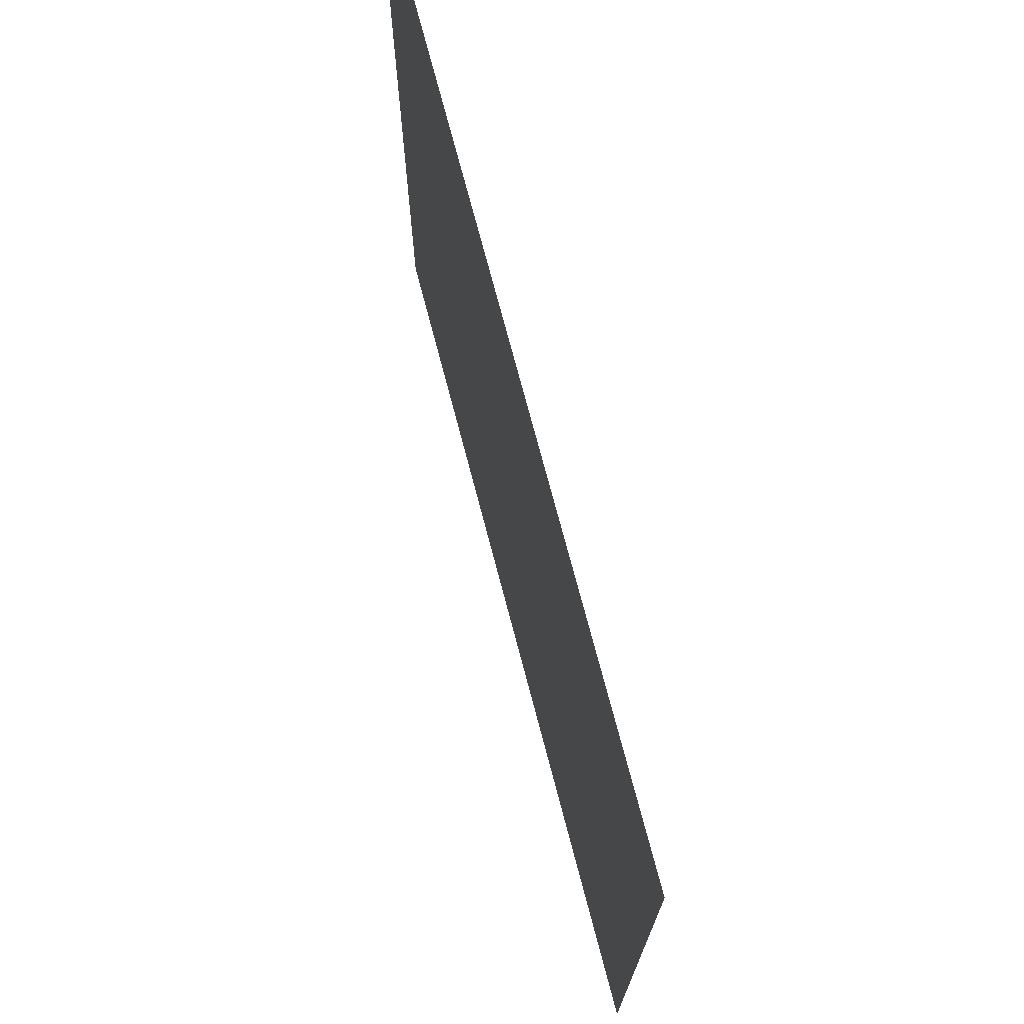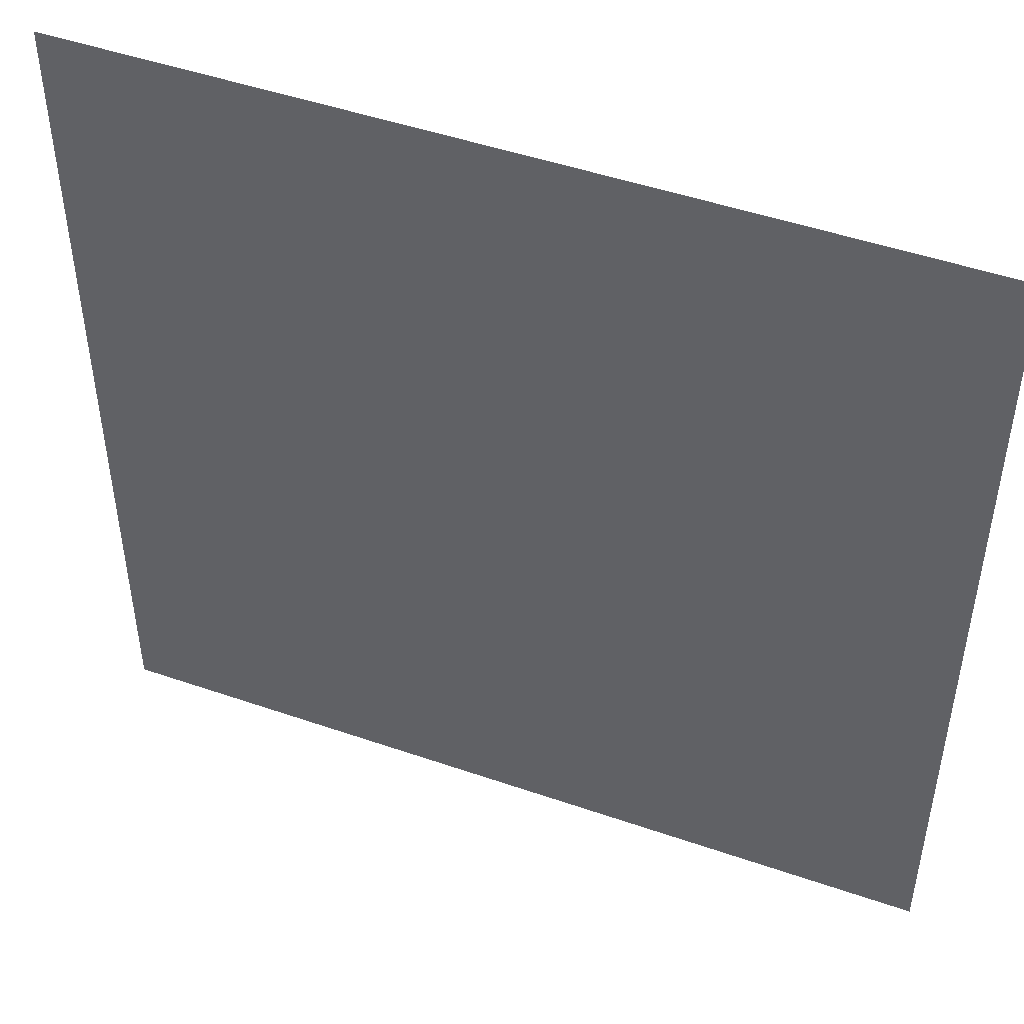
<metadata>
{"format":"obj","ext":"obj","renderer":"f3d","projection":"perspective","resolution":1024,"background":"white","views":[{"elev":73.4,"azim":-104.7,"up":"+Y"},{"elev":48.1,"azim":21.2,"up":"+Y"}]}
</metadata>
<code>
v -240 -16 0
v -256 -16 0
v -256 0 0
v -240 0 0
v -224 -16 0
v -240 -16 0
v -240 0 0
v -224 0 0
v -208 -16 0
v -224 -16 0
v -224 0 0
v -208 0 0
v -192 -16 0
v -208 -16 0
v -208 0 0
v -192 0 0
v -176 -16 0
v -192 -16 0
v -192 0 0
v -176 0 0
v -160 -16 0
v -176 -16 0
v -176 0 0
v -160 0 0
v -144 -16 0
v -160 -16 0
v -160 0 0
v -144 0 0
v -128 -16 0
v -144 -16 0
v -144 0 0
v -128 0 0
v -112 -16 0
v -128 -16 0
v -128 0 0
v -112 0 0
v -96 -16 0
v -112 -16 0
v -112 0 0
v -96 0 0
v -80 -16 0
v -96 -16 0
v -96 0 0
v -80 0 0
v -64 -16 0
v -80 -16 0
v -80 0 0
v -64 0 0
v -48 -16 0
v -64 -16 0
v -64 0 0
v -48 0 0
v -32 -16 0
v -48 -16 0
v -48 0 0
v -32 0 0
v -16 -16 0
v -32 -16 0
v -32 0 0
v -16 0 0
v 0 -16 0
v -16 -16 0
v -16 0 0
v 0 0 0
v -240 -32 0
v -256 -32 0
v -256 -16 0
v -240 -16 0
v -224 -32 0
v -240 -32 0
v -240 -16 0
v -224 -16 0
v -208 -32 0
v -224 -32 0
v -224 -16 0
v -208 -16 0
v -192 -32 0
v -208 -32 0
v -208 -16 0
v -192 -16 0
v -176 -32 0
v -192 -32 0
v -192 -16 0
v -176 -16 0
v -160 -32 0
v -176 -32 0
v -176 -16 0
v -160 -16 0
v -144 -32 0
v -160 -32 0
v -160 -16 0
v -144 -16 0
v -128 -32 0
v -144 -32 0
v -144 -16 0
v -128 -16 0
v -112 -32 0
v -128 -32 0
v -128 -16 0
v -112 -16 0
v -96 -32 0
v -112 -32 0
v -112 -16 0
v -96 -16 0
v -80 -32 0
v -96 -32 0
v -96 -16 0
v -80 -16 0
v -64 -32 0
v -80 -32 0
v -80 -16 0
v -64 -16 0
v -48 -32 0
v -64 -32 0
v -64 -16 0
v -48 -16 0
v -32 -32 0
v -48 -32 0
v -48 -16 0
v -32 -16 0
v -16 -32 0
v -32 -32 0
v -32 -16 0
v -16 -16 0
v 0 -32 0
v -16 -32 0
v -16 -16 0
v 0 -16 0
v -240 -48 0
v -256 -48 0
v -256 -32 0
v -240 -32 0
v -224 -48 0
v -240 -48 0
v -240 -32 0
v -224 -32 0
v -208 -48 0
v -224 -48 0
v -224 -32 0
v -208 -32 0
v -192 -48 0
v -208 -48 0
v -208 -32 0
v -192 -32 0
v -176 -48 0
v -192 -48 0
v -192 -32 0
v -176 -32 0
v -160 -48 0
v -176 -48 0
v -176 -32 0
v -160 -32 0
v -144 -48 0
v -160 -48 0
v -160 -32 0
v -144 -32 0
v -128 -48 0
v -144 -48 0
v -144 -32 0
v -128 -32 0
v -112 -48 0
v -128 -48 0
v -128 -32 0
v -112 -32 0
v -96 -48 0
v -112 -48 0
v -112 -32 0
v -96 -32 0
v -80 -48 0
v -96 -48 0
v -96 -32 0
v -80 -32 0
v -64 -48 0
v -80 -48 0
v -80 -32 0
v -64 -32 0
v -48 -48 0
v -64 -48 0
v -64 -32 0
v -48 -32 0
v -32 -48 0
v -48 -48 0
v -48 -32 0
v -32 -32 0
v -16 -48 0
v -32 -48 0
v -32 -32 0
v -16 -32 0
v 0 -48 0
v -16 -48 0
v -16 -32 0
v 0 -32 0
v -240 -64 0
v -256 -64 0
v -256 -48 0
v -240 -48 0
v -224 -64 0
v -240 -64 0
v -240 -48 0
v -224 -48 0
v -208 -64 0
v -224 -64 0
v -224 -48 0
v -208 -48 0
v -192 -64 0
v -208 -64 0
v -208 -48 0
v -192 -48 0
v -176 -64 0
v -192 -64 0
v -192 -48 0
v -176 -48 0
v -160 -64 0
v -176 -64 0
v -176 -48 0
v -160 -48 0
v -144 -64 0
v -160 -64 0
v -160 -48 0
v -144 -48 0
v -128 -64 0
v -144 -64 0
v -144 -48 0
v -128 -48 0
v -112 -64 0
v -128 -64 0
v -128 -48 0
v -112 -48 0
v -96 -64 0
v -112 -64 0
v -112 -48 0
v -96 -48 0
v -80 -64 0
v -96 -64 0
v -96 -48 0
v -80 -48 0
v -64 -64 0
v -80 -64 0
v -80 -48 0
v -64 -48 0
v -48 -64 0
v -64 -64 0
v -64 -48 0
v -48 -48 0
v -32 -64 0
v -48 -64 0
v -48 -48 0
v -32 -48 0
v -16 -64 0
v -32 -64 0
v -32 -48 0
v -16 -48 0
v 0 -64 0
v -16 -64 0
v -16 -48 0
v 0 -48 0
v -240 -80 0
v -256 -80 0
v -256 -64 0
v -240 -64 0
v -224 -80 0
v -240 -80 0
v -240 -64 0
v -224 -64 0
v -208 -80 0
v -224 -80 0
v -224 -64 0
v -208 -64 0
v -192 -80 0
v -208 -80 0
v -208 -64 0
v -192 -64 0
v -176 -80 0
v -192 -80 0
v -192 -64 0
v -176 -64 0
v -160 -80 0
v -176 -80 0
v -176 -64 0
v -160 -64 0
v -144 -80 0
v -160 -80 0
v -160 -64 0
v -144 -64 0
v -128 -80 0
v -144 -80 0
v -144 -64 0
v -128 -64 0
v -112 -80 0
v -128 -80 0
v -128 -64 0
v -112 -64 0
v -96 -80 0
v -112 -80 0
v -112 -64 0
v -96 -64 0
v -80 -80 0
v -96 -80 0
v -96 -64 0
v -80 -64 0
v -64 -80 0
v -80 -80 0
v -80 -64 0
v -64 -64 0
v -48 -80 0
v -64 -80 0
v -64 -64 0
v -48 -64 0
v -32 -80 0
v -48 -80 0
v -48 -64 0
v -32 -64 0
v -16 -80 0
v -32 -80 0
v -32 -64 0
v -16 -64 0
v 0 -80 0
v -16 -80 0
v -16 -64 0
v 0 -64 0
v -240 -96 0
v -256 -96 0
v -256 -80 0
v -240 -80 0
v -224 -96 0
v -240 -96 0
v -240 -80 0
v -224 -80 0
v -208 -96 0
v -224 -96 0
v -224 -80 0
v -208 -80 0
v -192 -96 0
v -208 -96 0
v -208 -80 0
v -192 -80 0
v -176 -96 0
v -192 -96 0
v -192 -80 0
v -176 -80 0
v -160 -96 0
v -176 -96 0
v -176 -80 0
v -160 -80 0
v -144 -96 0
v -160 -96 0
v -160 -80 0
v -144 -80 0
v -128 -96 0
v -144 -96 0
v -144 -80 0
v -128 -80 0
v -112 -96 0
v -128 -96 0
v -128 -80 0
v -112 -80 0
v -96 -96 0
v -112 -96 0
v -112 -80 0
v -96 -80 0
v -80 -96 0
v -96 -96 0
v -96 -80 0
v -80 -80 0
v -64 -96 0
v -80 -96 0
v -80 -80 0
v -64 -80 0
v -48 -96 0
v -64 -96 0
v -64 -80 0
v -48 -80 0
v -32 -96 0
v -48 -96 0
v -48 -80 0
v -32 -80 0
v -16 -96 0
v -32 -96 0
v -32 -80 0
v -16 -80 0
v 0 -96 0
v -16 -96 0
v -16 -80 0
v 0 -80 0
v -240 -112 0
v -256 -112 0
v -256 -96 0
v -240 -96 0
v -224 -112 0
v -240 -112 0
v -240 -96 0
v -224 -96 0
v -208 -112 0
v -224 -112 0
v -224 -96 0
v -208 -96 0
v -192 -112 0
v -208 -112 0
v -208 -96 0
v -192 -96 0
v -176 -112 0
v -192 -112 0
v -192 -96 0
v -176 -96 0
v -160 -112 0
v -176 -112 0
v -176 -96 0
v -160 -96 0
v -144 -112 0
v -160 -112 0
v -160 -96 0
v -144 -96 0
v -128 -112 0
v -144 -112 0
v -144 -96 0
v -128 -96 0
v -112 -112 0
v -128 -112 0
v -128 -96 0
v -112 -96 0
v -96 -112 0
v -112 -112 0
v -112 -96 0
v -96 -96 0
v -80 -112 0
v -96 -112 0
v -96 -96 0
v -80 -96 0
v -64 -112 0
v -80 -112 0
v -80 -96 0
v -64 -96 0
v -48 -112 0
v -64 -112 0
v -64 -96 0
v -48 -96 0
v -32 -112 0
v -48 -112 0
v -48 -96 0
v -32 -96 0
v -16 -112 0
v -32 -112 0
v -32 -96 0
v -16 -96 0
v 0 -112 0
v -16 -112 0
v -16 -96 0
v 0 -96 0
v -240 -128 0
v -256 -128 0
v -256 -112 0
v -240 -112 0
v -224 -128 0
v -240 -128 0
v -240 -112 0
v -224 -112 0
v -208 -128 0
v -224 -128 0
v -224 -112 0
v -208 -112 0
v -192 -128 0
v -208 -128 0
v -208 -112 0
v -192 -112 0
v -176 -128 0
v -192 -128 0
v -192 -112 0
v -176 -112 0
v -160 -128 0
v -176 -128 0
v -176 -112 0
v -160 -112 0
v -144 -128 0
v -160 -128 0
v -160 -112 0
v -144 -112 0
v -128 -128 0
v -144 -128 0
v -144 -112 0
v -128 -112 0
v -112 -128 0
v -128 -128 0
v -128 -112 0
v -112 -112 0
v -96 -128 0
v -112 -128 0
v -112 -112 0
v -96 -112 0
v -80 -128 0
v -96 -128 0
v -96 -112 0
v -80 -112 0
v -64 -128 0
v -80 -128 0
v -80 -112 0
v -64 -112 0
v -48 -128 0
v -64 -128 0
v -64 -112 0
v -48 -112 0
v -32 -128 0
v -48 -128 0
v -48 -112 0
v -32 -112 0
v -16 -128 0
v -32 -128 0
v -32 -112 0
v -16 -112 0
v 0 -128 0
v -16 -128 0
v -16 -112 0
v 0 -112 0
v -240 -144 0
v -256 -144 0
v -256 -128 0
v -240 -128 0
v -224 -144 0
v -240 -144 0
v -240 -128 0
v -224 -128 0
v -208 -144 0
v -224 -144 0
v -224 -128 0
v -208 -128 0
v -192 -144 0
v -208 -144 0
v -208 -128 0
v -192 -128 0
v -176 -144 0
v -192 -144 0
v -192 -128 0
v -176 -128 0
v -160 -144 0
v -176 -144 0
v -176 -128 0
v -160 -128 0
v -144 -144 0
v -160 -144 0
v -160 -128 0
v -144 -128 0
v -128 -144 0
v -144 -144 0
v -144 -128 0
v -128 -128 0
v -112 -144 0
v -128 -144 0
v -128 -128 0
v -112 -128 0
v -96 -144 0
v -112 -144 0
v -112 -128 0
v -96 -128 0
v -80 -144 0
v -96 -144 0
v -96 -128 0
v -80 -128 0
v -64 -144 0
v -80 -144 0
v -80 -128 0
v -64 -128 0
v -48 -144 0
v -64 -144 0
v -64 -128 0
v -48 -128 0
v -32 -144 0
v -48 -144 0
v -48 -128 0
v -32 -128 0
v -16 -144 0
v -32 -144 0
v -32 -128 0
v -16 -128 0
v 0 -144 0
v -16 -144 0
v -16 -128 0
v 0 -128 0
v -240 -160 0
v -256 -160 0
v -256 -144 0
v -240 -144 0
v -224 -160 0
v -240 -160 0
v -240 -144 0
v -224 -144 0
v -208 -160 0
v -224 -160 0
v -224 -144 0
v -208 -144 0
v -192 -160 0
v -208 -160 0
v -208 -144 0
v -192 -144 0
v -176 -160 0
v -192 -160 0
v -192 -144 0
v -176 -144 0
v -160 -160 0
v -176 -160 0
v -176 -144 0
v -160 -144 0
v -144 -160 0
v -160 -160 0
v -160 -144 0
v -144 -144 0
v -128 -160 0
v -144 -160 0
v -144 -144 0
v -128 -144 0
v -112 -160 0
v -128 -160 0
v -128 -144 0
v -112 -144 0
v -96 -160 0
v -112 -160 0
v -112 -144 0
v -96 -144 0
v -80 -160 0
v -96 -160 0
v -96 -144 0
v -80 -144 0
v -64 -160 0
v -80 -160 0
v -80 -144 0
v -64 -144 0
v -48 -160 0
v -64 -160 0
v -64 -144 0
v -48 -144 0
v -32 -160 0
v -48 -160 0
v -48 -144 0
v -32 -144 0
v -16 -160 0
v -32 -160 0
v -32 -144 0
v -16 -144 0
v 0 -160 0
v -16 -160 0
v -16 -144 0
v 0 -144 0
v -240 -176 0
v -256 -176 0
v -256 -160 0
v -240 -160 0
v -224 -176 0
v -240 -176 0
v -240 -160 0
v -224 -160 0
v -208 -176 0
v -224 -176 0
v -224 -160 0
v -208 -160 0
v -192 -176 0
v -208 -176 0
v -208 -160 0
v -192 -160 0
v -176 -176 0
v -192 -176 0
v -192 -160 0
v -176 -160 0
v -160 -176 0
v -176 -176 0
v -176 -160 0
v -160 -160 0
v -144 -176 0
v -160 -176 0
v -160 -160 0
v -144 -160 0
v -128 -176 0
v -144 -176 0
v -144 -160 0
v -128 -160 0
v -112 -176 0
v -128 -176 0
v -128 -160 0
v -112 -160 0
v -96 -176 0
v -112 -176 0
v -112 -160 0
v -96 -160 0
v -80 -176 0
v -96 -176 0
v -96 -160 0
v -80 -160 0
v -64 -176 0
v -80 -176 0
v -80 -160 0
v -64 -160 0
v -48 -176 0
v -64 -176 0
v -64 -160 0
v -48 -160 0
v -32 -176 0
v -48 -176 0
v -48 -160 0
v -32 -160 0
v -16 -176 0
v -32 -176 0
v -32 -160 0
v -16 -160 0
v 0 -176 0
v -16 -176 0
v -16 -160 0
v 0 -160 0
v -240 -192 0
v -256 -192 0
v -256 -176 0
v -240 -176 0
v -224 -192 0
v -240 -192 0
v -240 -176 0
v -224 -176 0
v -208 -192 0
v -224 -192 0
v -224 -176 0
v -208 -176 0
v -192 -192 0
v -208 -192 0
v -208 -176 0
v -192 -176 0
v -176 -192 0
v -192 -192 0
v -192 -176 0
v -176 -176 0
v -160 -192 0
v -176 -192 0
v -176 -176 0
v -160 -176 0
v -144 -192 0
v -160 -192 0
v -160 -176 0
v -144 -176 0
v -128 -192 0
v -144 -192 0
v -144 -176 0
v -128 -176 0
v -112 -192 0
v -128 -192 0
v -128 -176 0
v -112 -176 0
v -96 -192 0
v -112 -192 0
v -112 -176 0
v -96 -176 0
v -80 -192 0
v -96 -192 0
v -96 -176 0
v -80 -176 0
v -64 -192 0
v -80 -192 0
v -80 -176 0
v -64 -176 0
v -48 -192 0
v -64 -192 0
v -64 -176 0
v -48 -176 0
v -32 -192 0
v -48 -192 0
v -48 -176 0
v -32 -176 0
v -16 -192 0
v -32 -192 0
v -32 -176 0
v -16 -176 0
v 0 -192 0
v -16 -192 0
v -16 -176 0
v 0 -176 0
v -240 -208 0
v -256 -208 0
v -256 -192 0
v -240 -192 0
v -224 -208 0
v -240 -208 0
v -240 -192 0
v -224 -192 0
v -208 -208 0
v -224 -208 0
v -224 -192 0
v -208 -192 0
v -192 -208 0
v -208 -208 0
v -208 -192 0
v -192 -192 0
v -176 -208 0
v -192 -208 0
v -192 -192 0
v -176 -192 0
v -160 -208 0
v -176 -208 0
v -176 -192 0
v -160 -192 0
v -144 -208 0
v -160 -208 0
v -160 -192 0
v -144 -192 0
v -128 -208 0
v -144 -208 0
v -144 -192 0
v -128 -192 0
v -112 -208 0
v -128 -208 0
v -128 -192 0
v -112 -192 0
v -96 -208 0
v -112 -208 0
v -112 -192 0
v -96 -192 0
v -80 -208 0
v -96 -208 0
v -96 -192 0
v -80 -192 0
v -64 -208 0
v -80 -208 0
v -80 -192 0
v -64 -192 0
v -48 -208 0
v -64 -208 0
v -64 -192 0
v -48 -192 0
v -32 -208 0
v -48 -208 0
v -48 -192 0
v -32 -192 0
v -16 -208 0
v -32 -208 0
v -32 -192 0
v -16 -192 0
v 0 -208 0
v -16 -208 0
v -16 -192 0
v 0 -192 0
v -240 -224 0
v -256 -224 0
v -256 -208 0
v -240 -208 0
v -224 -224 0
v -240 -224 0
v -240 -208 0
v -224 -208 0
v -208 -224 0
v -224 -224 0
v -224 -208 0
v -208 -208 0
v -192 -224 0
v -208 -224 0
v -208 -208 0
v -192 -208 0
v -176 -224 0
v -192 -224 0
v -192 -208 0
v -176 -208 0
v -160 -224 0
v -176 -224 0
v -176 -208 0
v -160 -208 0
v -144 -224 0
v -160 -224 0
v -160 -208 0
v -144 -208 0
v -128 -224 0
v -144 -224 0
v -144 -208 0
v -128 -208 0
v -112 -224 0
v -128 -224 0
v -128 -208 0
v -112 -208 0
v -96 -224 0
v -112 -224 0
v -112 -208 0
v -96 -208 0
v -80 -224 0
v -96 -224 0
v -96 -208 0
v -80 -208 0
v -64 -224 0
v -80 -224 0
v -80 -208 0
v -64 -208 0
v -48 -224 0
v -64 -224 0
v -64 -208 0
v -48 -208 0
v -32 -224 0
v -48 -224 0
v -48 -208 0
v -32 -208 0
v -16 -224 0
v -32 -224 0
v -32 -208 0
v -16 -208 0
v 0 -224 0
v -16 -224 0
v -16 -208 0
v 0 -208 0
v -240 -240 0
v -256 -240 0
v -256 -224 0
v -240 -224 0
v -224 -240 0
v -240 -240 0
v -240 -224 0
v -224 -224 0
v -208 -240 0
v -224 -240 0
v -224 -224 0
v -208 -224 0
v -192 -240 0
v -208 -240 0
v -208 -224 0
v -192 -224 0
v -176 -240 0
v -192 -240 0
v -192 -224 0
v -176 -224 0
v -160 -240 0
v -176 -240 0
v -176 -224 0
v -160 -224 0
v -144 -240 0
v -160 -240 0
v -160 -224 0
v -144 -224 0
v -128 -240 0
v -144 -240 0
v -144 -224 0
v -128 -224 0
v -112 -240 0
v -128 -240 0
v -128 -224 0
v -112 -224 0
v -96 -240 0
v -112 -240 0
v -112 -224 0
v -96 -224 0
v -80 -240 0
v -96 -240 0
v -96 -224 0
v -80 -224 0
v -64 -240 0
v -80 -240 0
v -80 -224 0
v -64 -224 0
v -48 -240 0
v -64 -240 0
v -64 -224 0
v -48 -224 0
v -32 -240 0
v -48 -240 0
v -48 -224 0
v -32 -224 0
v -16 -240 0
v -32 -240 0
v -32 -224 0
v -16 -224 0
v 0 -240 0
v -16 -240 0
v -16 -224 0
v 0 -224 0
v -240 -256 0
v -256 -256 0
v -256 -240 0
v -240 -240 0
v -224 -256 0
v -240 -256 0
v -240 -240 0
v -224 -240 0
v -208 -256 0
v -224 -256 0
v -224 -240 0
v -208 -240 0
v -192 -256 0
v -208 -256 0
v -208 -240 0
v -192 -240 0
v -176 -256 0
v -192 -256 0
v -192 -240 0
v -176 -240 0
v -160 -256 0
v -176 -256 0
v -176 -240 0
v -160 -240 0
v -144 -256 0
v -160 -256 0
v -160 -240 0
v -144 -240 0
v -128 -256 0
v -144 -256 0
v -144 -240 0
v -128 -240 0
v -112 -256 0
v -128 -256 0
v -128 -240 0
v -112 -240 0
v -96 -256 0
v -112 -256 0
v -112 -240 0
v -96 -240 0
v -80 -256 0
v -96 -256 0
v -96 -240 0
v -80 -240 0
v -64 -256 0
v -80 -256 0
v -80 -240 0
v -64 -240 0
v -48 -256 0
v -64 -256 0
v -64 -240 0
v -48 -240 0
v -32 -256 0
v -48 -256 0
v -48 -240 0
v -32 -240 0
v -16 -256 0
v -32 -256 0
v -32 -240 0
v -16 -240 0
v 0 -256 0
v -16 -256 0
v -16 -240 0
v 0 -240 0
g Village_mesh_0014
f 1 2 3 4
f 5 6 7 8
f 9 10 11 12
f 13 14 15 16
f 17 18 19 20
f 21 22 23 24
f 25 26 27 28
f 29 30 31 32
f 33 34 35 36
f 37 38 39 40
f 41 42 43 44
f 45 46 47 48
f 49 50 51 52
f 53 54 55 56
f 57 58 59 60
f 61 62 63 64
f 65 66 67 68
f 69 70 71 72
f 73 74 75 76
f 77 78 79 80
f 81 82 83 84
f 85 86 87 88
f 89 90 91 92
f 93 94 95 96
f 97 98 99 100
f 101 102 103 104
f 105 106 107 108
f 109 110 111 112
f 113 114 115 116
f 117 118 119 120
f 121 122 123 124
f 125 126 127 128
f 129 130 131 132
f 133 134 135 136
f 137 138 139 140
f 141 142 143 144
f 145 146 147 148
f 149 150 151 152
f 153 154 155 156
f 157 158 159 160
f 161 162 163 164
f 165 166 167 168
f 169 170 171 172
f 173 174 175 176
f 177 178 179 180
f 181 182 183 184
f 185 186 187 188
f 189 190 191 192
f 193 194 195 196
f 197 198 199 200
f 201 202 203 204
f 205 206 207 208
f 209 210 211 212
f 213 214 215 216
f 217 218 219 220
f 221 222 223 224
f 225 226 227 228
f 229 230 231 232
f 233 234 235 236
f 237 238 239 240
f 241 242 243 244
f 245 246 247 248
f 249 250 251 252
f 253 254 255 256
f 257 258 259 260
f 261 262 263 264
f 265 266 267 268
f 269 270 271 272
f 273 274 275 276
f 277 278 279 280
f 281 282 283 284
f 285 286 287 288
f 289 290 291 292
f 293 294 295 296
f 297 298 299 300
f 301 302 303 304
f 305 306 307 308
f 309 310 311 312
f 313 314 315 316
f 317 318 319 320
f 321 322 323 324
f 325 326 327 328
f 329 330 331 332
f 333 334 335 336
f 337 338 339 340
f 341 342 343 344
f 345 346 347 348
f 349 350 351 352
f 353 354 355 356
f 357 358 359 360
f 361 362 363 364
f 365 366 367 368
f 369 370 371 372
f 373 374 375 376
f 377 378 379 380
f 381 382 383 384
f 385 386 387 388
f 389 390 391 392
f 393 394 395 396
f 397 398 399 400
f 401 402 403 404
f 405 406 407 408
f 409 410 411 412
f 413 414 415 416
f 417 418 419 420
f 421 422 423 424
f 425 426 427 428
f 429 430 431 432
f 433 434 435 436
f 437 438 439 440
f 441 442 443 444
f 445 446 447 448
f 449 450 451 452
f 453 454 455 456
f 457 458 459 460
f 461 462 463 464
f 465 466 467 468
f 469 470 471 472
f 473 474 475 476
f 477 478 479 480
f 481 482 483 484
f 485 486 487 488
f 489 490 491 492
f 493 494 495 496
f 497 498 499 500
f 501 502 503 504
f 505 506 507 508
f 509 510 511 512
f 513 514 515 516
f 517 518 519 520
f 521 522 523 524
f 525 526 527 528
f 529 530 531 532
f 533 534 535 536
f 537 538 539 540
f 541 542 543 544
f 545 546 547 548
f 549 550 551 552
f 553 554 555 556
f 557 558 559 560
f 561 562 563 564
f 565 566 567 568
f 569 570 571 572
f 573 574 575 576
f 577 578 579 580
f 581 582 583 584
f 585 586 587 588
f 589 590 591 592
f 593 594 595 596
f 597 598 599 600
f 601 602 603 604
f 605 606 607 608
f 609 610 611 612
f 613 614 615 616
f 617 618 619 620
f 621 622 623 624
f 625 626 627 628
f 629 630 631 632
f 633 634 635 636
f 637 638 639 640
f 641 642 643 644
f 645 646 647 648
f 649 650 651 652
f 653 654 655 656
f 657 658 659 660
f 661 662 663 664
f 665 666 667 668
f 669 670 671 672
f 673 674 675 676
f 677 678 679 680
f 681 682 683 684
f 685 686 687 688
f 689 690 691 692
f 693 694 695 696
f 697 698 699 700
f 701 702 703 704
f 705 706 707 708
f 709 710 711 712
f 713 714 715 716
f 717 718 719 720
f 721 722 723 724
f 725 726 727 728
f 729 730 731 732
f 733 734 735 736
f 737 738 739 740
f 741 742 743 744
f 745 746 747 748
f 749 750 751 752
f 753 754 755 756
f 757 758 759 760
f 761 762 763 764
f 765 766 767 768
f 769 770 771 772
f 773 774 775 776
f 777 778 779 780
f 781 782 783 784
f 785 786 787 788
f 789 790 791 792
f 793 794 795 796
f 797 798 799 800
f 801 802 803 804
f 805 806 807 808
f 809 810 811 812
f 813 814 815 816
f 817 818 819 820
f 821 822 823 824
f 825 826 827 828
f 829 830 831 832
f 833 834 835 836
f 837 838 839 840
f 841 842 843 844
f 845 846 847 848
f 849 850 851 852
f 853 854 855 856
f 857 858 859 860
f 861 862 863 864
f 865 866 867 868
f 869 870 871 872
f 873 874 875 876
f 877 878 879 880
f 881 882 883 884
f 885 886 887 888
f 889 890 891 892
f 893 894 895 896
f 897 898 899 900
f 901 902 903 904
f 905 906 907 908
f 909 910 911 912
f 913 914 915 916
f 917 918 919 920
f 921 922 923 924
f 925 926 927 928
f 929 930 931 932
f 933 934 935 936
f 937 938 939 940
f 941 942 943 944
f 945 946 947 948
f 949 950 951 952
f 953 954 955 956
f 957 958 959 960
f 961 962 963 964
f 965 966 967 968
f 969 970 971 972
f 973 974 975 976
f 977 978 979 980
f 981 982 983 984
f 985 986 987 988
f 989 990 991 992
f 993 994 995 996
f 997 998 999 1000
f 1001 1002 1003 1004
f 1005 1006 1007 1008
f 1009 1010 1011 1012
f 1013 1014 1015 1016
f 1017 1018 1019 1020
f 1021 1022 1023 1024

</code>
